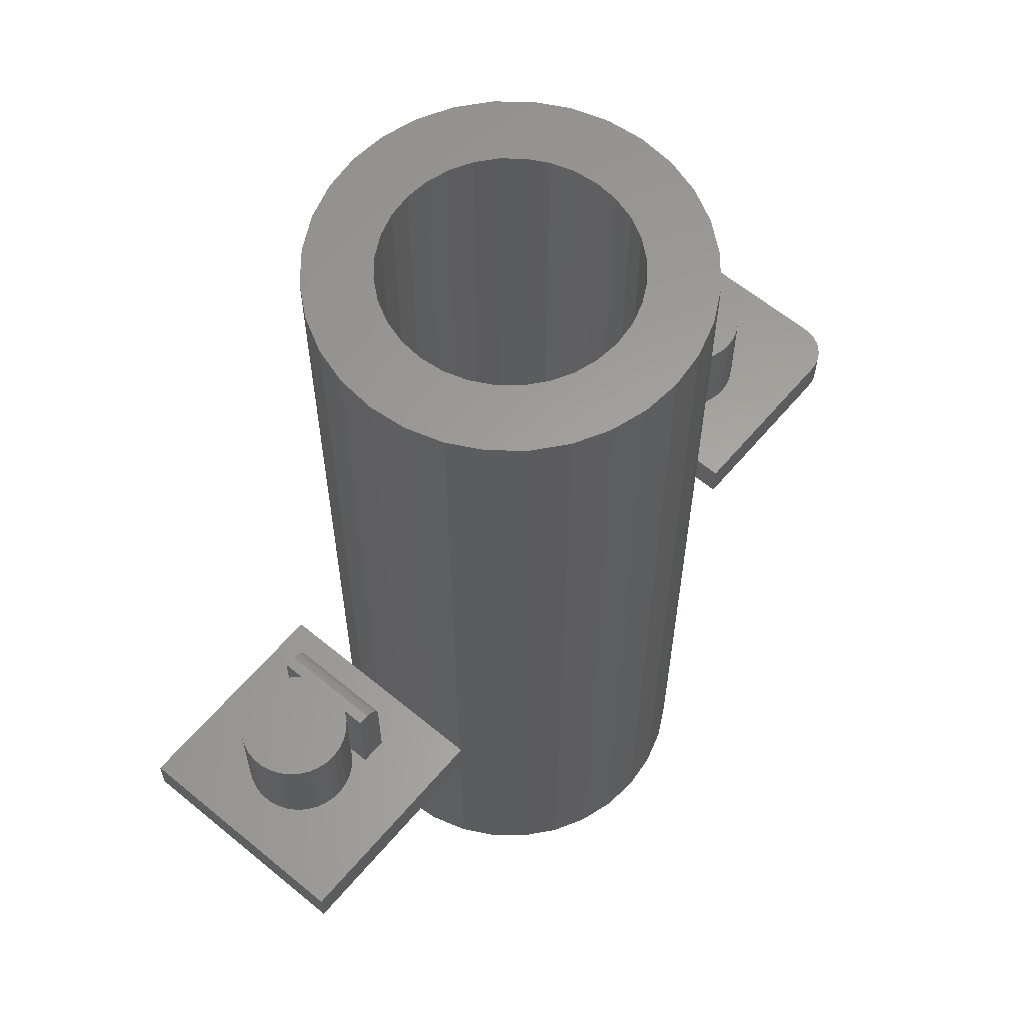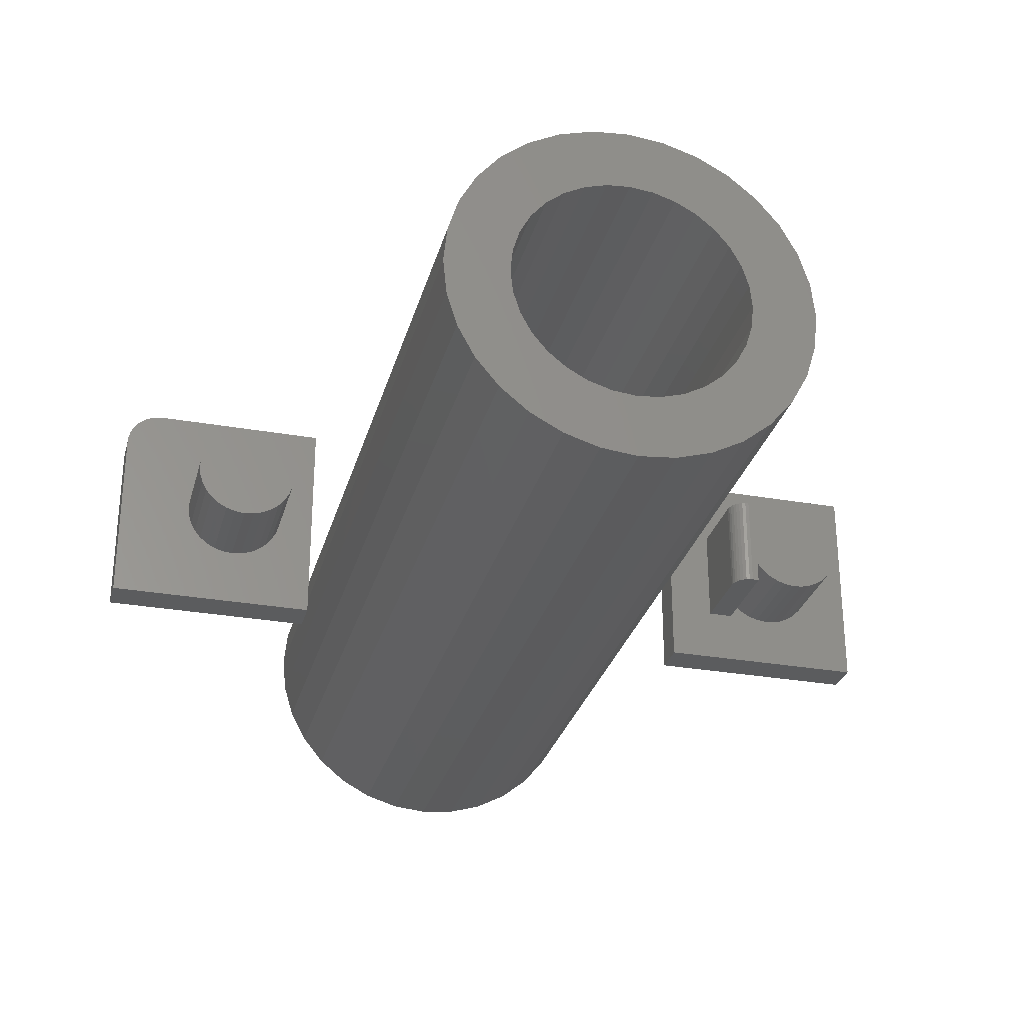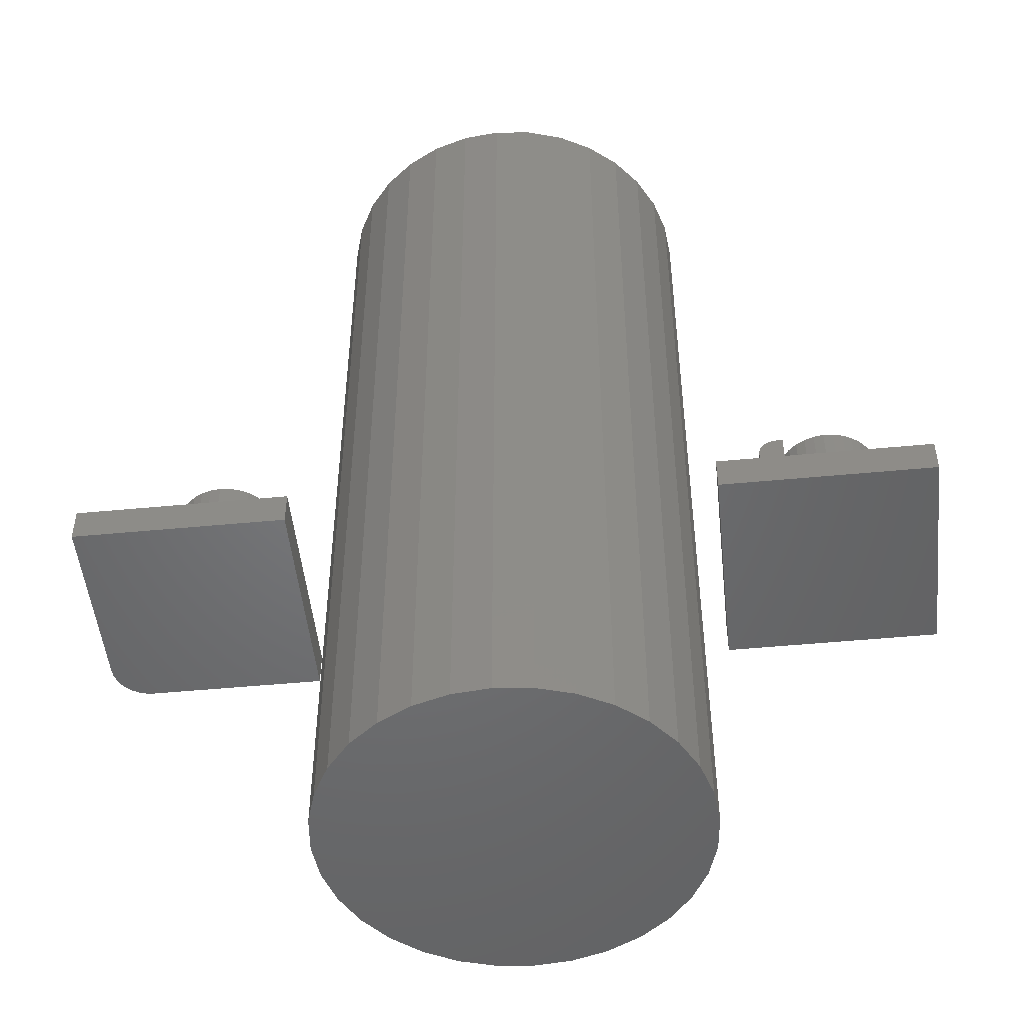
<metadata>
{"format":"stl","ext":"stl","renderer":"f3d","projection":"perspective","resolution":1024,"background":"white","views":[{"elev":61.4,"azim":130.1,"up":"+Z"},{"elev":-29.3,"azim":-14.6,"up":"+Y"},{"elev":-49.7,"azim":6.0,"up":"+Z"}]}
</metadata>
<code>
# stl→obj: 304 verts, 596 faces
v -0.2969 5.317e-18 -0.4463
v -0.2969 5.317e-18 -0.3672
v -0.296 0.008471 -0.4463
v -0.296 0.008471 -0.3672
v -0.2936 0.01662 -0.4463
v -0.2936 0.01662 -0.3672
v -0.2896 0.02412 -0.4463
v -0.2896 0.02412 -0.3672
v -0.2842 0.0307 -0.4463
v -0.2842 0.0307 -0.3672
v -0.2776 0.0361 -0.4463
v -0.2776 0.0361 -0.3672
v -0.2701 0.04012 -0.4463
v -0.2701 0.04012 -0.3672
v -0.2619 0.04259 -0.4463
v -0.2619 0.04259 -0.3672
v -0.2535 0.04342 -0.4463
v -0.2535 0.04342 -0.3672
v -0.245 0.04259 -0.4463
v -0.245 0.04259 -0.3672
v -0.2368 0.04012 -0.4463
v -0.2368 0.04012 -0.3672
v -0.2293 0.0361 -0.4463
v -0.2293 0.0361 -0.3672
v -0.2228 0.0307 -0.4463
v -0.2228 0.0307 -0.3672
v -0.2174 0.02412 -0.4463
v -0.2174 0.02412 -0.3672
v -0.2133 0.01662 -0.4463
v -0.2133 0.01662 -0.3672
v -0.2109 0.008471 -0.4463
v -0.2109 0.008471 -0.3672
v -0.21 0 -0.4463
v -0.21 0 -0.3672
v -0.2109 -0.008471 -0.4463
v -0.2109 -0.008471 -0.3672
v -0.2133 -0.01662 -0.4463
v -0.2133 -0.01662 -0.3672
v -0.2174 -0.02412 -0.4463
v -0.2174 -0.02412 -0.3672
v -0.2228 -0.0307 -0.4463
v -0.2228 -0.0307 -0.3672
v -0.2293 -0.0361 -0.4463
v -0.2293 -0.0361 -0.3672
v -0.2368 -0.04012 -0.4463
v -0.2368 -0.04012 -0.3672
v -0.245 -0.04259 -0.4463
v -0.245 -0.04259 -0.3672
v -0.2535 -0.04342 -0.4463
v -0.2535 -0.04342 -0.3672
v -0.2619 -0.04259 -0.4463
v -0.2619 -0.04259 -0.3672
v -0.2701 -0.04012 -0.4463
v -0.2701 -0.04012 -0.3672
v -0.2776 -0.0361 -0.4463
v -0.2776 -0.0361 -0.3672
v -0.2842 -0.0307 -0.4463
v -0.2842 -0.0307 -0.3672
v -0.2896 -0.02412 -0.4463
v -0.2896 -0.02412 -0.3672
v -0.2936 -0.01662 -0.4463
v -0.2936 -0.01662 -0.3672
v -0.296 -0.008471 -0.4463
v -0.296 -0.008471 -0.3672
v -0.3281 0.09375 -0.4463
v -0.3342 0.09315 -0.4463
v -0.3401 0.09137 -0.4463
v -0.1797 0.09375 -0.4463
v -0.1797 -0.09375 -0.4463
v -0.3594 -0.09375 -0.4463
v -0.3594 0.0625 -0.4463
v -0.3455 0.08848 -0.4463
v -0.3502 0.0846 -0.4463
v -0.3541 0.07986 -0.4463
v -0.357 0.07446 -0.4463
v -0.3588 0.0686 -0.4463
v 0.2752 0.03942 -0.3672
v 0.2669 0.03826 -0.3672
v 0.2916 0.037 -0.3672
v 0.2835 0.03899 -0.3672
v 0.259 0.03556 -0.3672
v 0.2992 0.0335 -0.3672
v 0.2517 0.03141 -0.3672
v 0.3061 0.02864 -0.3672
v 0.2453 0.02596 -0.3672
v 0.3118 0.02257 -0.3672
v 0.3118 -0.03186 -0.3672
v 0.2453 -0.03525 -0.3672
v 0.3061 -0.03793 -0.3672
v 0.2517 -0.0407 -0.3672
v 0.2992 -0.0428 -0.3672
v 0.259 -0.04485 -0.3672
v 0.2916 -0.04629 -0.3672
v 0.2669 -0.04755 -0.3672
v 0.2835 -0.04829 -0.3672
v 0.2752 -0.04871 -0.3672
v 0.2344 0.03651 -0.3672
v 0.2401 0.01941 -0.3672
v 0.2401 0.03651 -0.3672
v 0.2401 -0.0287 -0.3672
v 0.3163 -0.02482 -0.3672
v 0.3194 -0.01705 -0.3672
v 0.321 -0.00883 -0.3672
v 0.2344 -0.04688 -0.3672
v 0.2401 -0.04688 -0.3672
v 0.321 -0.0004625 -0.3672
v 0.3194 0.007755 -0.3672
v 0.3163 0.01553 -0.3672
v 0.2188 0.03651 -0.4463
v 0.2188 -0.04688 -0.4463
v 0.2188 0.03651 -0.3828
v 0.2188 -0.04688 -0.3828
v 0.2199 0.03651 -0.3768
v 0.2214 0.03651 -0.3741
v 0.2233 0.03651 -0.3718
v 0.2401 0.03651 -0.4463
v 0.2191 0.03651 -0.3798
v 0.2257 0.03651 -0.3698
v 0.2284 0.03651 -0.3684
v 0.2313 0.03651 -0.3675
v 0.2313 -0.04688 -0.3675
v 0.2284 -0.04688 -0.3684
v 0.2214 -0.04688 -0.3741
v 0.2257 -0.04688 -0.3698
v 0.2233 -0.04688 -0.3718
v 0.2199 -0.04688 -0.3768
v 0.2191 -0.04688 -0.3798
v 0.2401 -0.04688 -0.4463
v 0.2401 -0.0287 -0.4463
v 0.2401 0.01941 -0.4463
v 0.2453 0.02596 -0.4463
v 0.2517 0.03141 -0.4463
v 0.259 0.03556 -0.4463
v 0.2669 0.03826 -0.4463
v 0.2752 0.03942 -0.4463
v 0.2835 0.03899 -0.4463
v 0.2916 0.037 -0.4463
v 0.2992 0.0335 -0.4463
v 0.3061 0.02864 -0.4463
v 0.3118 0.02257 -0.4463
v 0.3163 0.01553 -0.4463
v 0.3194 0.007755 -0.4463
v 0.321 -0.0004625 -0.4463
v 0.321 -0.00883 -0.4463
v 0.3194 -0.01705 -0.4463
v 0.3163 -0.02482 -0.4463
v 0.3118 -0.03186 -0.4463
v 0.3061 -0.03793 -0.4463
v 0.2992 -0.0428 -0.4463
v 0.2916 -0.04629 -0.4463
v 0.2835 -0.04829 -0.4463
v 0.2752 -0.04871 -0.4463
v 0.2669 -0.04755 -0.4463
v 0.259 -0.04485 -0.4463
v 0.2517 -0.0407 -0.4463
v 0.2453 -0.03525 -0.4463
v 0.1797 -0.09375 -0.4463
v 0.3594 -0.09375 -0.4463
v 0.1797 0.09375 -0.4463
v 0.3594 0.09375 -0.4463
v -0.3281 0.09375 -0.4766
v -0.1797 0.09375 -0.4766
v -0.3594 0.0625 -0.4766
v -0.3594 -0.09375 -0.4766
v -0.3455 0.08848 -0.4766
v -0.357 0.07446 -0.4766
v -0.3541 0.07986 -0.4766
v -0.3502 0.0846 -0.4766
v -0.1797 -0.09375 -0.4766
v -0.3588 0.0686 -0.4766
v -0.3401 0.09137 -0.4766
v -0.3342 0.09315 -0.4766
v 0.1797 -0.09375 -0.4766
v 0.3594 -0.09375 -0.4766
v 0.1797 0.09375 -0.4766
v 0.3594 0.09375 -0.4766
v -0.03717 0.09391 0
v -0.1283 0.08685 0
v -0.05474 0.08451 0
v -0.09992 -3.269e-17 0
v -0.09796 0.01983 0
v -0.1546 -1.197e-16 0
v -0.03717 -0.09391 0
v -0.05474 -0.08451 0
v -0.1283 -0.08685 0
v -0.1088 -0.1105 0
v -0.0181 -0.09969 0
v 0.1123 0.1105 0
v 0.02156 0.09969 0
v 0.04062 0.09391 0
v 0.1317 0.08685 0
v 0.0582 0.08451 0
v 0.0736 0.07187 0
v 0.1317 -0.08685 0
v 0.0582 -0.08451 0
v 0.04062 -0.09391 0
v 0.1123 -0.1105 0
v 0.02156 -0.09969 0
v 0.001727 0.1016 0
v 0.08858 0.13 0
v 0.06155 0.1444 0
v 0.03223 0.1533 0
v 0.001727 0.1563 0
v -0.02877 0.1533 0
v -0.0581 0.1444 0
v -0.08513 0.13 0
v -0.1088 0.1105 0
v -0.0181 0.09969 0
v 0.001727 -0.1016 0
v -0.08513 -0.13 0
v -0.0581 -0.1444 0
v -0.02877 -0.1533 0
v 0.001727 -0.1563 0
v 0.03223 -0.1533 0
v 0.06155 -0.1444 0
v 0.08858 -0.13 0
v -0.1516 0.0305 0
v -0.09218 0.0389 0
v -0.1427 0.05983 0
v -0.08279 0.05647 0
v -0.07015 0.07187 0
v -0.09796 -0.01983 0
v -0.1516 -0.0305 0
v -0.09218 -0.0389 0
v -0.08279 -0.05647 0
v -0.1427 -0.05983 0
v -0.07015 -0.07187 0
v 0.1462 0.05983 0
v 0.08624 0.05647 0
v 0.1551 0.0305 0
v 0.09563 0.0389 0
v 0.1581 5.843e-17 0
v 0.1014 0.01983 0
v 0.1034 0 0
v 0.1551 -0.0305 0
v 0.1014 -0.01983 0
v 0.09563 -0.0389 0
v 0.1462 -0.05983 0
v 0.08624 -0.05647 0
v 0.0736 -0.07187 0
v 0.001727 0.1016 -0.7031
v -0.0181 0.09969 -0.7031
v -0.03717 0.09391 -0.7031
v -0.05474 0.08451 -0.7031
v -0.07015 0.07187 -0.7031
v -0.08279 0.05647 -0.7031
v -0.09218 0.0389 -0.7031
v -0.09796 0.01983 -0.7031
v -0.09992 -3.269e-17 -0.7031
v 0.02156 0.09969 -0.7031
v 0.04062 0.09391 -0.7031
v 0.0582 0.08451 -0.7031
v 0.0736 0.07187 -0.7031
v 0.08624 0.05647 -0.7031
v 0.09563 0.0389 -0.7031
v 0.1014 0.01983 -0.7031
v 0.1034 6.538e-17 -0.7031
v 0.001727 -0.1016 -0.7031
v 0.02156 -0.09969 -0.7031
v 0.04062 -0.09391 -0.7031
v 0.0582 -0.08451 -0.7031
v 0.0736 -0.07187 -0.7031
v 0.08624 -0.05647 -0.7031
v 0.09563 -0.0389 -0.7031
v 0.1014 -0.01983 -0.7031
v -0.0181 -0.09969 -0.7031
v -0.03717 -0.09391 -0.7031
v -0.05474 -0.08451 -0.7031
v -0.07015 -0.07187 -0.7031
v -0.08279 -0.05647 -0.7031
v -0.09218 -0.0389 -0.7031
v -0.09796 -0.01983 -0.7031
v -0.1546 -1.197e-16 -0.7578
v -0.1516 0.0305 -0.7578
v -0.1427 0.05983 -0.7578
v -0.1283 0.08685 -0.7578
v -0.1088 0.1105 -0.7578
v -0.08513 0.13 -0.7578
v -0.0581 0.1444 -0.7578
v -0.02877 0.1533 -0.7578
v 0.001727 0.1563 -0.7578
v 0.03223 0.1533 -0.7578
v 0.06155 0.1444 -0.7578
v 0.08858 0.13 -0.7578
v 0.1123 0.1105 -0.7578
v 0.1317 0.08685 -0.7578
v 0.1462 0.05983 -0.7578
v 0.1551 0.0305 -0.7578
v 0.1581 -3.829e-17 -0.7578
v 0.1551 -0.0305 -0.7578
v 0.1462 -0.05983 -0.7578
v 0.1317 -0.08685 -0.7578
v 0.1123 -0.1105 -0.7578
v 0.08858 -0.13 -0.7578
v 0.06155 -0.1444 -0.7578
v 0.03223 -0.1533 -0.7578
v 0.001727 -0.1563 -0.7578
v -0.02877 -0.1533 -0.7578
v -0.0581 -0.1444 -0.7578
v -0.08513 -0.13 -0.7578
v -0.1088 -0.1105 -0.7578
v -0.1283 -0.08685 -0.7578
v -0.1427 -0.05983 -0.7578
v -0.1516 -0.0305 -0.7578
f 1 2 3
f 3 2 4
f 3 4 5
f 5 4 6
f 5 6 7
f 7 6 8
f 7 8 9
f 9 8 10
f 9 10 11
f 11 10 12
f 11 12 13
f 13 12 14
f 13 14 15
f 15 14 16
f 15 16 17
f 17 16 18
f 17 18 19
f 19 18 20
f 19 20 21
f 21 20 22
f 21 22 23
f 23 22 24
f 23 24 25
f 25 24 26
f 25 26 27
f 27 26 28
f 27 28 29
f 29 28 30
f 29 30 31
f 31 30 32
f 31 32 33
f 33 32 34
f 33 34 35
f 35 34 36
f 35 36 37
f 37 36 38
f 37 38 39
f 39 38 40
f 39 40 41
f 41 40 42
f 41 42 43
f 43 42 44
f 43 44 45
f 45 44 46
f 45 46 47
f 47 46 48
f 47 48 49
f 49 48 50
f 49 50 51
f 51 50 52
f 51 52 53
f 53 52 54
f 53 54 55
f 55 54 56
f 55 56 57
f 57 56 58
f 57 58 59
f 59 58 60
f 59 60 61
f 61 60 62
f 61 62 63
f 63 62 64
f 63 64 1
f 1 64 2
f 65 66 67
f 65 67 17
f 65 17 68
f 69 68 31
f 69 31 33
f 69 33 35
f 69 35 37
f 69 37 39
f 69 39 41
f 69 41 43
f 69 43 45
f 69 45 47
f 69 47 49
f 69 49 70
f 68 17 19
f 68 19 21
f 68 21 23
f 68 23 25
f 68 25 27
f 68 27 29
f 68 29 31
f 71 5 7
f 71 7 9
f 71 9 11
f 71 11 13
f 71 13 15
f 71 15 17
f 70 49 51
f 70 51 53
f 70 53 55
f 70 55 57
f 70 57 59
f 70 59 61
f 70 61 63
f 70 63 1
f 70 1 3
f 70 3 5
f 70 5 71
f 17 67 72
f 17 72 73
f 17 73 74
f 17 74 75
f 17 75 76
f 17 76 71
f 18 16 14
f 20 18 14
f 20 14 22
f 22 14 12
f 22 12 24
f 24 12 10
f 24 10 26
f 26 10 8
f 26 8 28
f 28 8 6
f 28 6 30
f 30 6 4
f 30 4 32
f 36 62 38
f 38 62 60
f 38 60 40
f 40 60 58
f 40 58 42
f 42 58 56
f 42 56 44
f 44 56 54
f 44 54 46
f 46 54 52
f 46 52 50
f 46 50 48
f 32 4 34
f 34 4 2
f 34 2 36
f 36 2 64
f 36 64 62
f 77 78 79
f 79 80 77
f 78 81 79
f 82 79 81
f 81 83 82
f 82 83 84
f 83 85 84
f 86 84 85
f 87 88 89
f 89 88 90
f 89 90 91
f 90 92 91
f 93 91 92
f 92 94 93
f 95 93 94
f 95 94 96
f 97 98 99
f 100 88 87
f 100 87 101
f 100 101 102
f 100 102 103
f 100 103 98
f 100 98 97
f 100 97 104
f 100 104 105
f 98 103 106
f 98 106 107
f 98 107 108
f 98 108 86
f 98 86 85
f 109 110 111
f 111 110 112
f 113 114 115
f 111 116 109
f 99 116 111
f 99 111 117
f 99 117 113
f 99 113 115
f 99 115 97
f 115 118 119
f 115 119 120
f 115 120 97
f 104 121 122
f 123 122 124
f 123 124 125
f 105 104 122
f 105 122 123
f 105 123 126
f 105 126 127
f 105 127 112
f 105 112 110
f 105 110 128
f 111 112 117
f 117 112 127
f 117 127 113
f 113 127 126
f 113 126 114
f 114 126 123
f 114 123 115
f 115 123 125
f 115 125 118
f 118 125 124
f 118 124 119
f 119 124 122
f 119 122 120
f 120 122 121
f 120 121 97
f 97 121 104
f 128 129 105
f 105 129 100
f 130 98 131
f 131 98 85
f 131 85 132
f 132 85 83
f 132 83 133
f 133 83 81
f 133 81 134
f 134 81 78
f 134 78 135
f 135 78 77
f 135 77 136
f 136 77 80
f 136 80 137
f 137 80 79
f 137 79 138
f 138 79 82
f 138 82 139
f 139 82 84
f 139 84 140
f 140 84 86
f 140 86 141
f 141 86 108
f 141 108 142
f 142 108 107
f 142 107 143
f 143 107 106
f 143 106 144
f 144 106 103
f 144 103 145
f 145 103 102
f 145 102 146
f 146 102 101
f 146 101 147
f 147 101 87
f 147 87 148
f 148 87 89
f 148 89 149
f 149 89 91
f 149 91 150
f 150 91 93
f 150 93 151
f 151 93 95
f 151 95 152
f 152 95 96
f 152 96 153
f 153 96 94
f 153 94 154
f 154 94 92
f 154 92 155
f 155 92 90
f 155 90 156
f 156 90 88
f 156 88 129
f 129 88 100
f 130 116 98
f 98 116 99
f 116 130 131
f 116 131 132
f 116 132 133
f 116 133 134
f 116 134 109
f 157 158 152
f 157 152 153
f 157 153 128
f 157 128 110
f 157 110 109
f 157 109 159
f 159 109 134
f 159 134 135
f 159 135 160
f 160 135 136
f 160 136 137
f 160 137 138
f 160 138 139
f 160 139 140
f 160 140 141
f 160 141 142
f 158 160 142
f 158 142 143
f 158 143 144
f 158 144 145
f 158 145 146
f 158 146 147
f 158 147 148
f 158 148 149
f 158 149 150
f 158 150 151
f 158 151 152
f 128 153 154
f 128 154 155
f 128 155 156
f 128 156 129
f 161 65 162
f 162 65 68
f 71 163 70
f 70 163 164
f 165 166 167
f 165 167 168
f 169 164 163
f 169 163 170
f 169 170 162
f 170 166 165
f 170 165 171
f 170 171 172
f 170 172 161
f 170 161 162
f 65 161 66
f 66 161 172
f 66 172 67
f 67 172 171
f 67 171 72
f 72 171 165
f 72 165 73
f 73 165 168
f 73 168 74
f 74 168 167
f 74 167 75
f 75 167 166
f 75 166 76
f 76 166 170
f 76 170 71
f 71 170 163
f 164 169 70
f 70 169 69
f 162 68 169
f 169 68 69
f 173 174 157
f 157 174 158
f 175 159 176
f 176 159 160
f 159 175 157
f 157 175 173
f 176 160 174
f 174 160 158
f 175 176 173
f 173 176 174
f 177 178 179
f 180 181 182
f 183 184 185
f 185 186 183
f 187 183 186
f 188 189 190
f 188 190 191
f 190 192 191
f 191 192 193
f 194 195 196
f 194 196 197
f 197 196 198
f 199 189 188
f 199 188 200
f 199 200 201
f 199 201 202
f 199 202 203
f 199 203 204
f 199 204 205
f 199 205 206
f 199 206 207
f 207 178 177
f 207 177 208
f 207 208 199
f 209 187 186
f 209 186 210
f 209 210 211
f 209 211 212
f 209 212 213
f 209 213 214
f 209 214 215
f 209 215 216
f 209 216 197
f 209 197 198
f 182 181 217
f 217 181 218
f 217 218 219
f 219 218 220
f 219 220 178
f 178 220 221
f 178 221 179
f 180 182 222
f 222 182 223
f 222 223 224
f 224 223 225
f 225 223 226
f 225 226 227
f 227 226 185
f 227 185 184
f 191 193 228
f 228 193 229
f 228 229 230
f 230 229 231
f 230 231 232
f 232 231 233
f 232 233 234
f 232 234 235
f 235 234 236
f 235 236 237
f 235 237 238
f 238 237 239
f 238 239 194
f 194 239 240
f 194 240 195
f 241 208 242
f 242 208 177
f 242 177 243
f 243 177 179
f 243 179 244
f 244 179 221
f 244 221 245
f 245 221 220
f 245 220 246
f 246 220 218
f 246 218 247
f 247 218 181
f 247 181 248
f 248 181 180
f 248 180 249
f 208 241 199
f 199 241 250
f 199 250 189
f 189 250 251
f 189 251 190
f 190 251 252
f 190 252 192
f 192 252 253
f 192 253 193
f 193 253 254
f 193 254 229
f 229 254 255
f 229 255 231
f 231 255 256
f 231 256 233
f 233 256 257
f 233 257 234
f 258 198 259
f 259 198 196
f 259 196 260
f 260 196 195
f 260 195 261
f 261 195 240
f 261 240 262
f 262 240 239
f 262 239 263
f 263 239 237
f 263 237 264
f 264 237 236
f 264 236 265
f 265 236 234
f 265 234 257
f 198 258 209
f 209 258 266
f 209 266 187
f 187 266 267
f 187 267 183
f 183 267 268
f 183 268 184
f 184 268 269
f 184 269 227
f 227 269 270
f 227 270 225
f 225 270 271
f 225 271 224
f 224 271 272
f 224 272 222
f 222 272 249
f 222 249 180
f 273 182 274
f 274 182 217
f 274 217 275
f 275 217 219
f 275 219 276
f 276 219 178
f 276 178 277
f 277 178 207
f 277 207 278
f 278 207 206
f 278 206 279
f 279 206 205
f 279 205 280
f 280 205 204
f 280 204 281
f 281 204 203
f 281 203 282
f 282 203 202
f 282 202 283
f 283 202 201
f 283 201 284
f 284 201 200
f 284 200 285
f 285 200 188
f 285 188 286
f 286 188 191
f 286 191 287
f 287 191 228
f 287 228 288
f 288 228 230
f 288 230 289
f 289 230 232
f 289 232 290
f 290 232 235
f 290 235 291
f 291 235 238
f 291 238 292
f 292 238 194
f 292 194 293
f 293 194 197
f 293 197 294
f 294 197 216
f 294 216 295
f 295 216 215
f 295 215 296
f 296 215 214
f 296 214 297
f 297 214 213
f 297 213 298
f 298 213 212
f 298 212 299
f 299 212 211
f 299 211 300
f 300 211 210
f 300 210 301
f 301 210 186
f 301 186 302
f 302 186 185
f 302 185 303
f 303 185 226
f 303 226 304
f 304 226 223
f 304 223 273
f 273 223 182
f 281 282 280
f 279 280 282
f 283 279 282
f 296 298 295
f 297 298 296
f 298 299 295
f 295 299 300
f 295 300 294
f 294 300 301
f 294 301 293
f 293 301 302
f 293 302 292
f 292 302 303
f 292 303 291
f 291 303 304
f 291 304 290
f 290 304 273
f 290 273 289
f 289 273 274
f 289 274 288
f 288 274 275
f 288 275 287
f 287 275 276
f 287 276 286
f 286 276 277
f 286 277 285
f 285 277 278
f 285 278 284
f 284 278 279
f 284 279 283
f 242 250 241
f 250 242 243
f 250 243 251
f 251 243 244
f 251 244 252
f 261 267 260
f 260 267 266
f 260 266 259
f 259 266 258
f 252 244 253
f 253 244 245
f 253 245 254
f 254 245 246
f 254 246 255
f 255 246 247
f 255 247 256
f 256 247 248
f 256 248 257
f 257 248 249
f 257 249 265
f 265 249 272
f 265 272 264
f 264 272 271
f 264 271 263
f 263 271 270
f 263 270 262
f 262 270 269
f 262 269 261
f 261 269 268
f 261 268 267

</code>
